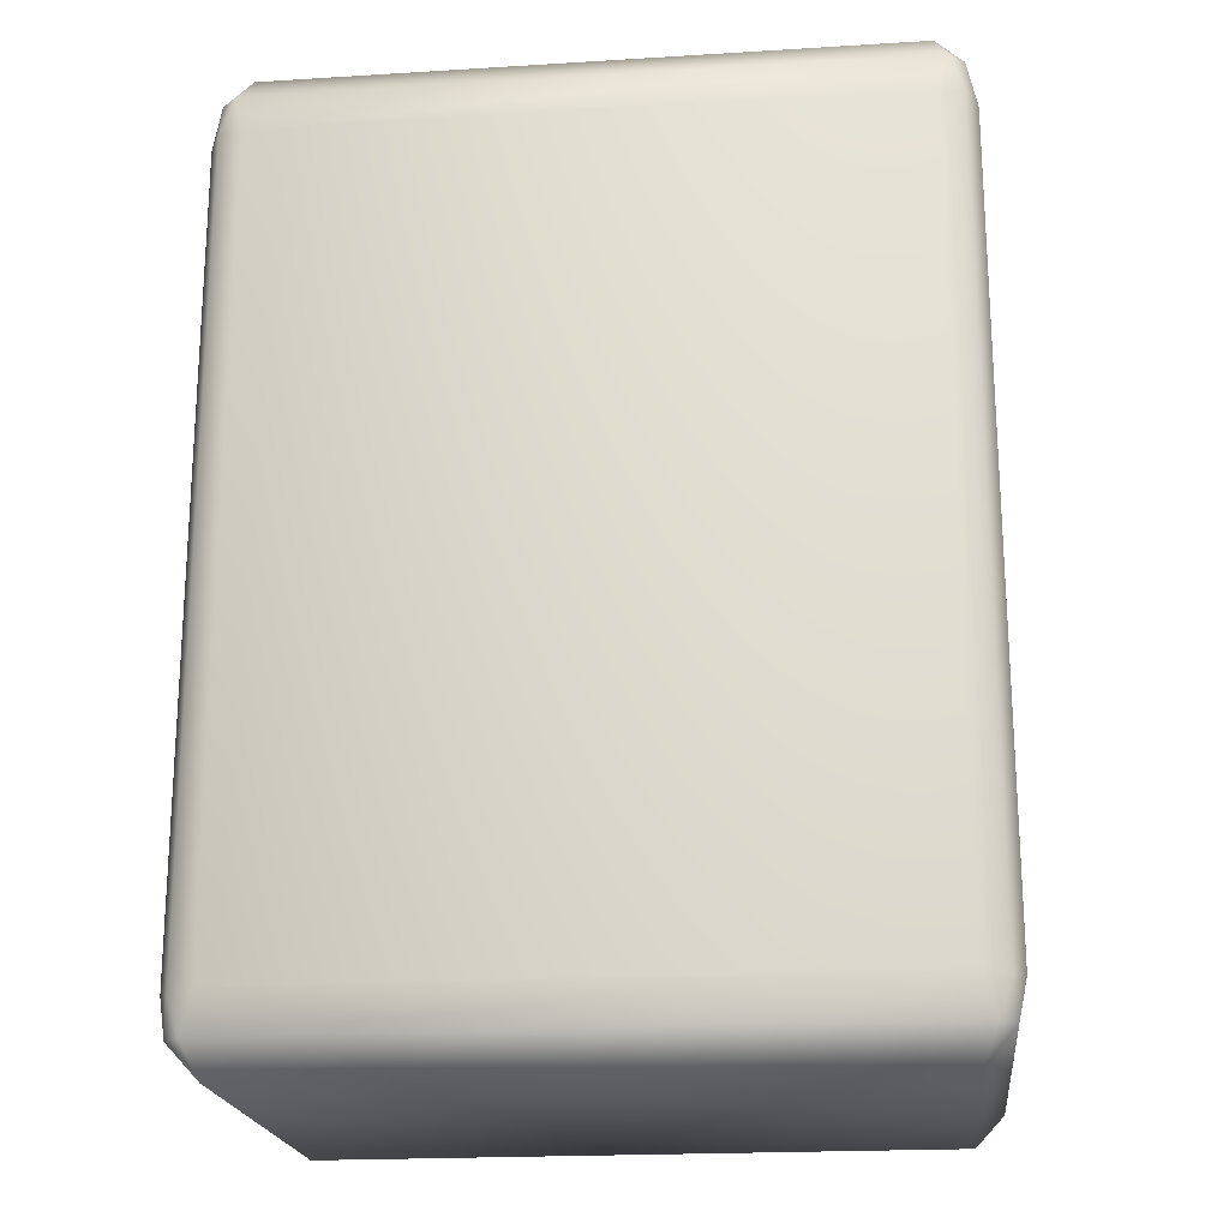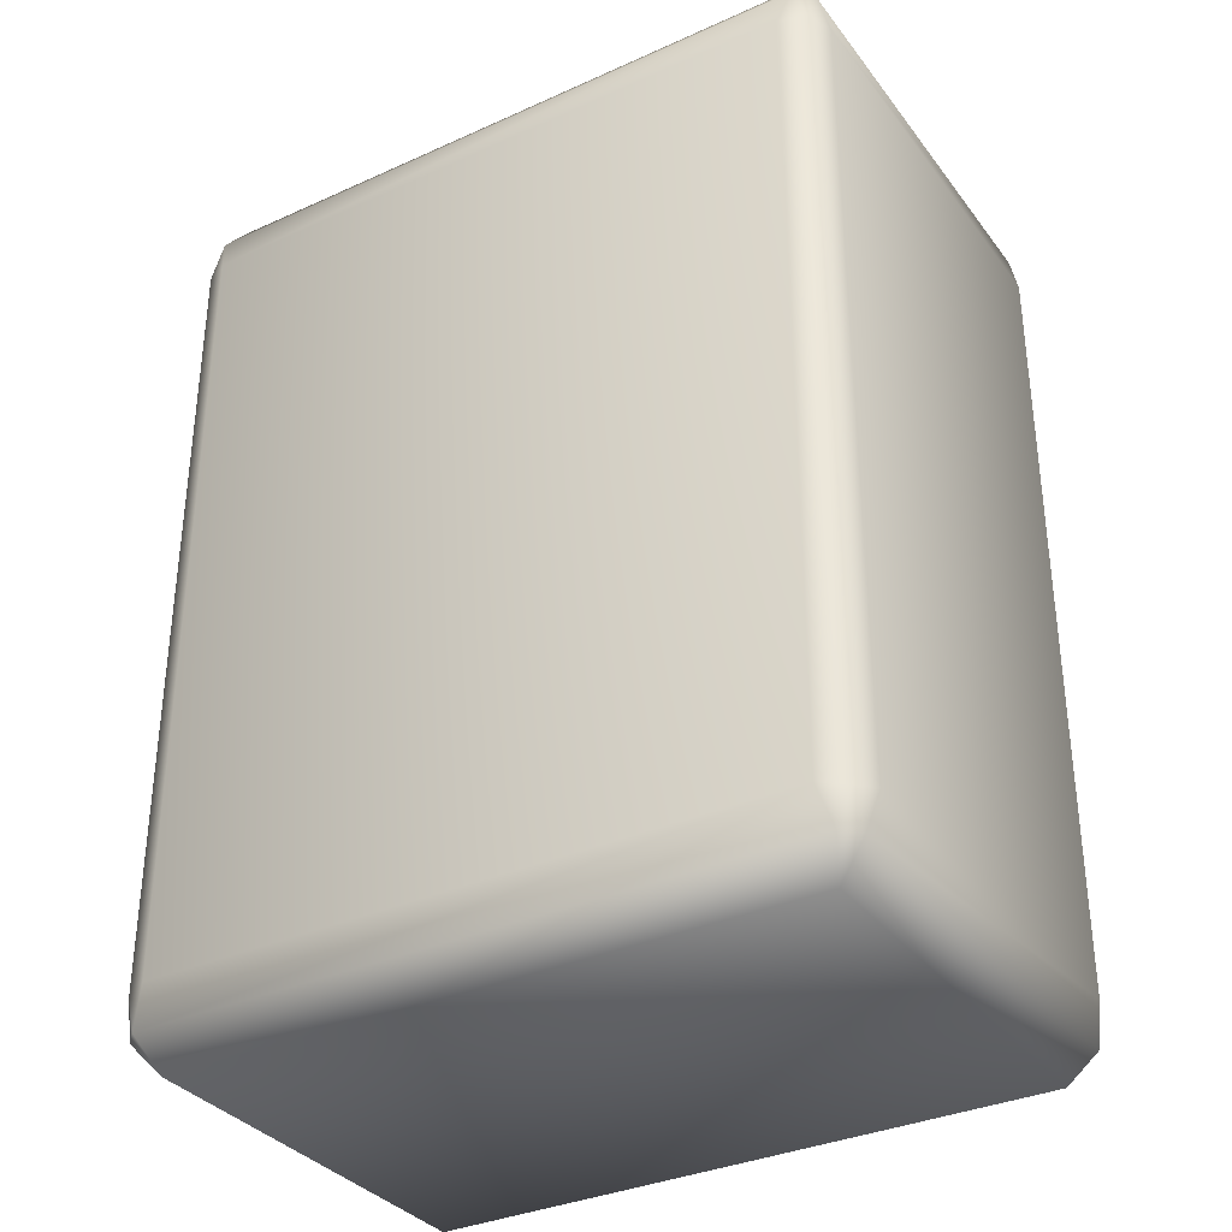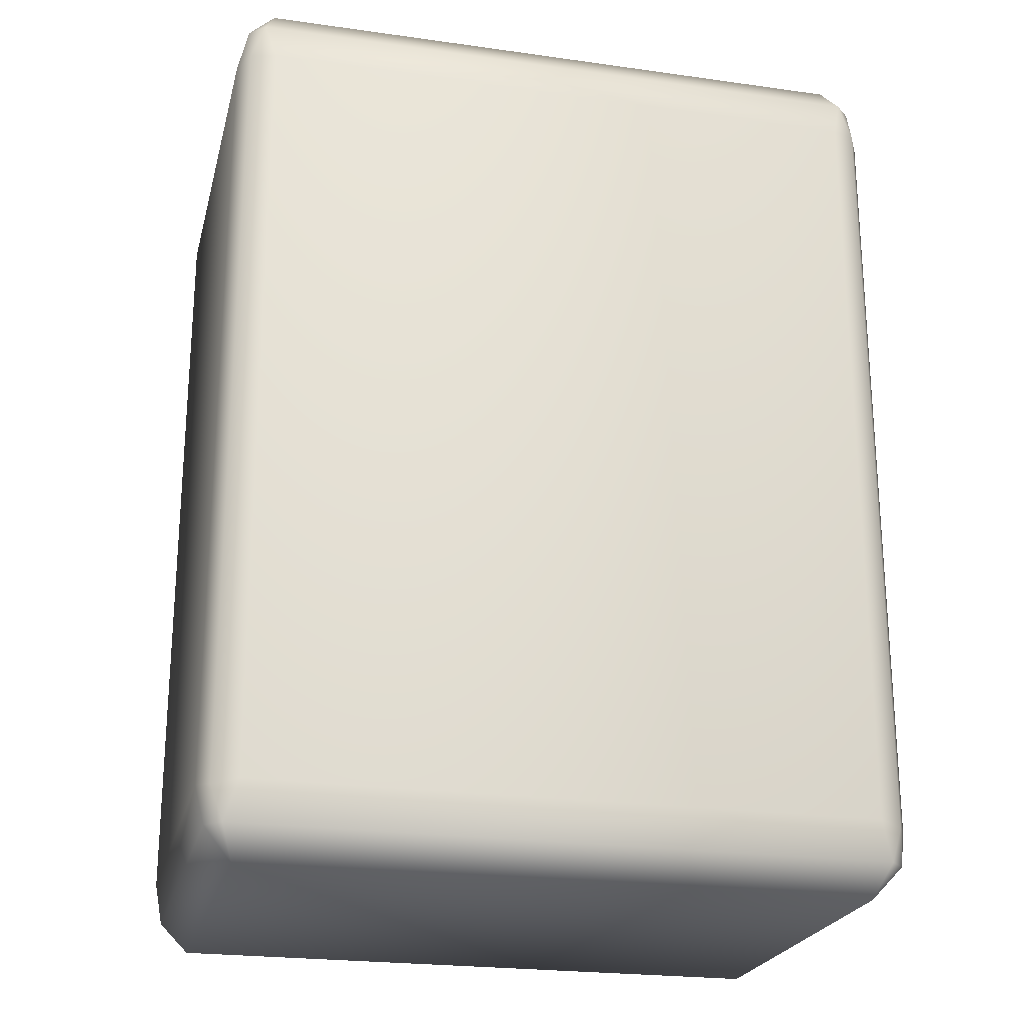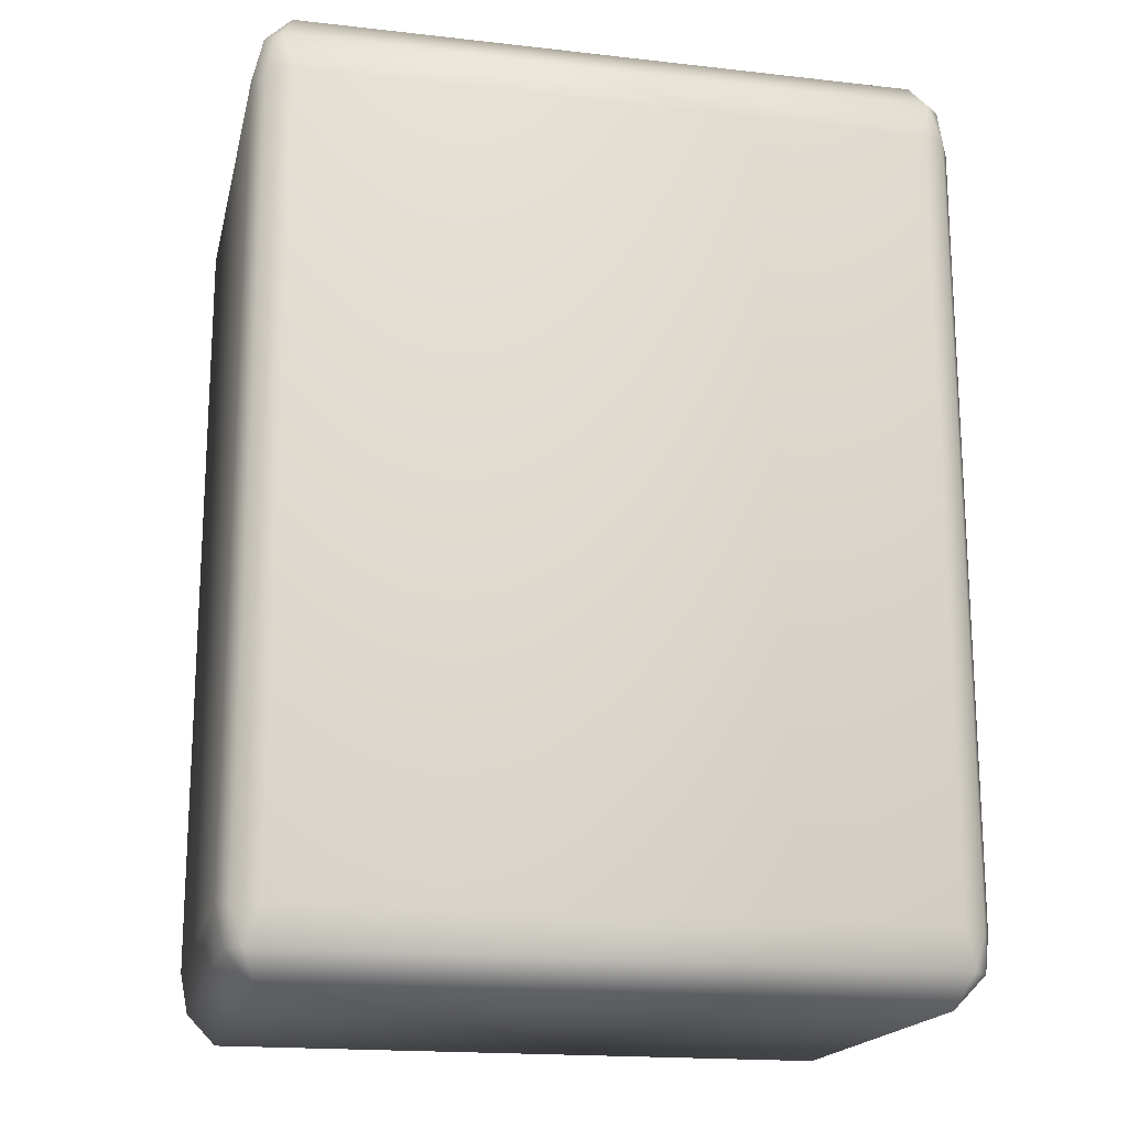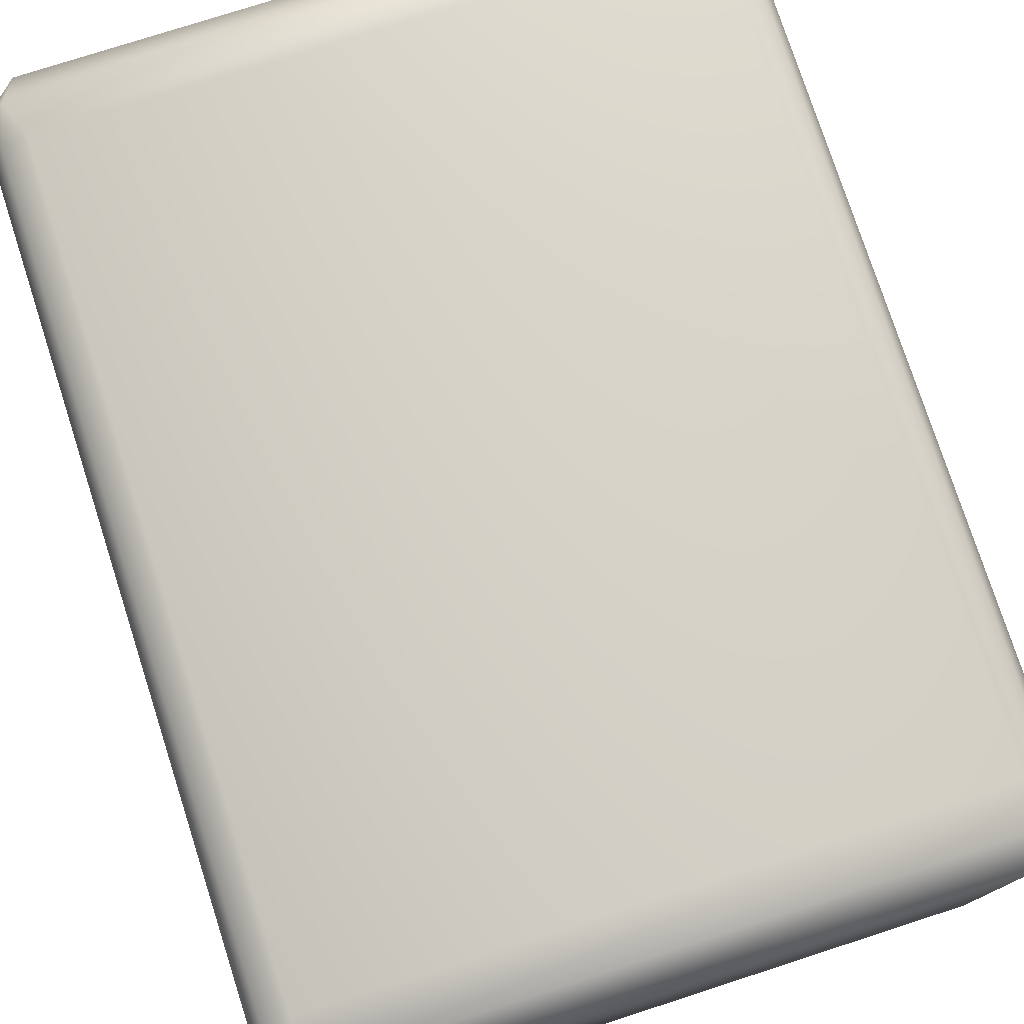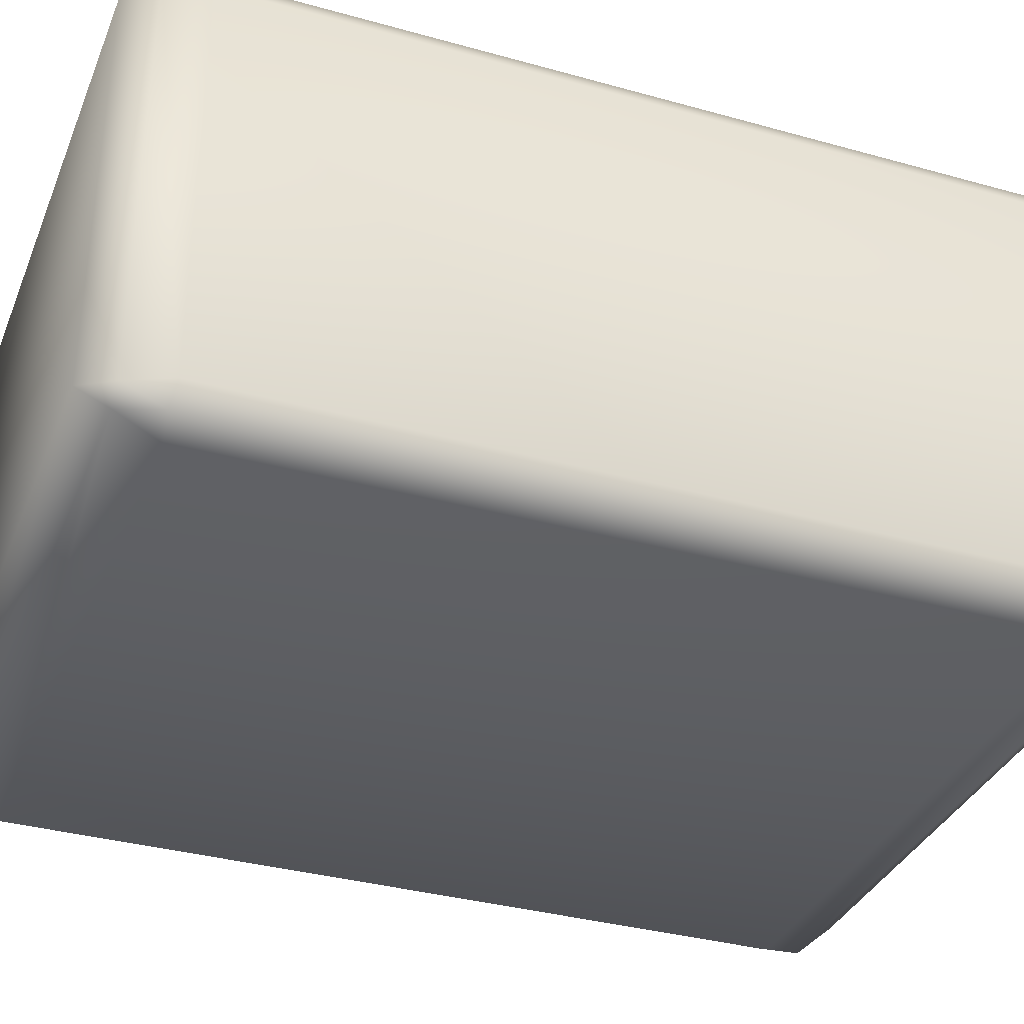
<metadata>
{"format":"obj","ext":"obj","renderer":"f3d","projection":"perspective","resolution":1024,"background":"white","views":[{"elev":-20.4,"azim":6.4,"up":"+Z"},{"elev":-34.1,"azim":31.4,"up":"+Z"},{"elev":-23.0,"azim":-13.5,"up":"+Z"},{"elev":-18.0,"azim":167.5,"up":"+Z"},{"elev":76.9,"azim":-17.9,"up":"+Y"},{"elev":-34.9,"azim":69.5,"up":"+Y"}]}
</metadata>
<code>
g mjpai11
v 0.01517 0.009892 -0.02252
v -0.01517 0.009892 -0.02252
v -0.01517 -0.009891 -0.02252
v 0.01517 -0.009891 -0.02252
v -0.01656 -0.01041 -0.02098
v -0.01656 0.01041 -0.02098
v -0.0158 0.01118 -0.02098
v -0.01639 0.01095 -0.01923
v 0.0158 0.01118 -0.02098
v 0.01656 0.01041 -0.02098
v 0.0164 0.01095 -0.01923
v 0.01656 -0.01041 -0.02098
v 0.0158 -0.01118 -0.02098
v 0.0164 -0.01095 -0.01923
v -0.0158 -0.01118 -0.02098
v -0.01639 -0.01095 -0.01923
v -0.01697 -0.009891 -0.01905
v -0.01517 -0.01158 -0.01905
v 0.01517 -0.01158 -0.01905
v 0.01697 -0.009891 -0.01905
v -0.01517 0.01158 -0.01905
v -0.01697 0.009892 -0.01905
v -0.01697 -0.009891 0.01905
v -0.01697 0.009892 0.01905
v 0.01697 0.009892 -0.01905
v 0.01697 0.009892 0.01905
v 0.01697 -0.009891 0.01905
v 0.01517 -0.01158 -0.01905
v -0.01517 -0.01158 -0.01905
v 0.01647 0.01021 0.02112
v 0.0164 0.01095 0.01923
v 0.01572 0.01096 0.02112
v 0.01517 0.009892 0.02252
v 0.01647 -0.01021 0.02112
v 0.01517 -0.009891 0.02252
v -0.01517 -0.009891 0.02252
v -0.01517 0.009892 0.02252
v -0.01572 -0.01096 0.02112
v 0.01572 -0.01096 0.02112
v 0.0164 -0.01095 0.01923
v -0.01572 0.01096 0.02112
v -0.01647 0.01021 0.02112
v -0.01639 0.01095 0.01923
v -0.01647 -0.01021 0.02112
v -0.01639 -0.01095 0.01923
v -0.01697 -0.009891 0.01905
v -0.01517 -0.01158 0.01905
v 0.01517 -0.01158 0.01905
v -0.01517 0.01158 0.01905
v -0.01697 0.009892 0.01905
v 0.01517 -0.01158 0.01905
v 0.01517 0.01158 0.01905
v 0.01517 -0.01158 0.01905
v 0.01517 -0.01158 -0.01905
v 0.01517 0.01158 0.01905
v 0.01517 0.01158 0.01905
v 0.01517 0.01158 -0.01905
v 0.01517 0.01158 -0.01905
v 0.01517 0.01158 -0.01905
v -0.01517 0.01158 -0.01905
v 0.01517 -0.01158 0.01905
v 0.01517 -0.01158 -0.01905
v -0.01517 -0.01158 -0.01905
v -0.01517 -0.01158 0.01905
v -0.01517 0.01158 0.01905
v -0.01517 0.01158 -0.01905
v 0.01517 0.01158 -0.01905
v 0.01517 0.01158 0.01905
v -0.01517 -0.01158 -0.01905
v -0.01639 -0.01095 0.01923
v -0.01517 -0.01158 0.01905
v -0.01517 0.01158 0.01905
v -0.01639 0.01095 0.01923
v -0.01517 0.01158 -0.01905
g mjpai11_0
f 3 2 1
f 4 3 1
f 3 5 2
f 5 6 2
f 2 7 1
f 2 6 7
f 7 6 8
f 7 9 1
f 1 10 4
f 1 9 10
f 11 10 9
f 10 12 4
f 4 13 3
f 4 12 13
f 14 13 12
f 13 15 3
f 3 15 5
f 5 15 16
f 17 5 16
f 5 17 6
f 18 16 15
f 19 13 14
f 20 14 12
f 21 7 8
f 22 8 6
f 22 17 23
f 23 17 16
f 24 22 23
f 25 10 11
f 25 20 12
f 10 25 12
f 20 25 26
f 25 11 26
f 27 20 26
f 17 22 6
f 13 28 15
f 28 29 15
f 27 26 30
f 26 31 30
f 30 31 32
f 11 31 26
f 33 30 32
f 34 30 33
f 34 27 30
f 35 34 33
f 36 35 33
f 37 36 33
f 33 32 37
f 36 38 35
f 38 39 35
f 35 39 34
f 39 40 34
f 32 41 37
f 37 42 36
f 37 41 42
f 41 43 42
f 42 44 36
f 36 44 38
f 44 45 38
f 46 45 44
f 47 38 45
f 38 47 39
f 48 40 39
f 27 34 40
f 49 43 41
f 50 42 43
f 50 46 44
f 42 50 44
f 47 51 39
f 52 49 41
f 32 52 41
f 20 27 40
f 14 20 40
f 14 40 53
f 54 14 53
f 55 32 31
f 57 56 31
f 11 57 31
f 58 11 9
f 60 59 9
f 7 60 9
f 63 62 61
f 64 63 61
f 67 66 65
f 68 67 65
f 70 16 69
f 71 70 69
f 70 23 16
f 8 73 72
f 74 8 72
f 8 22 73
f 22 24 73

</code>
